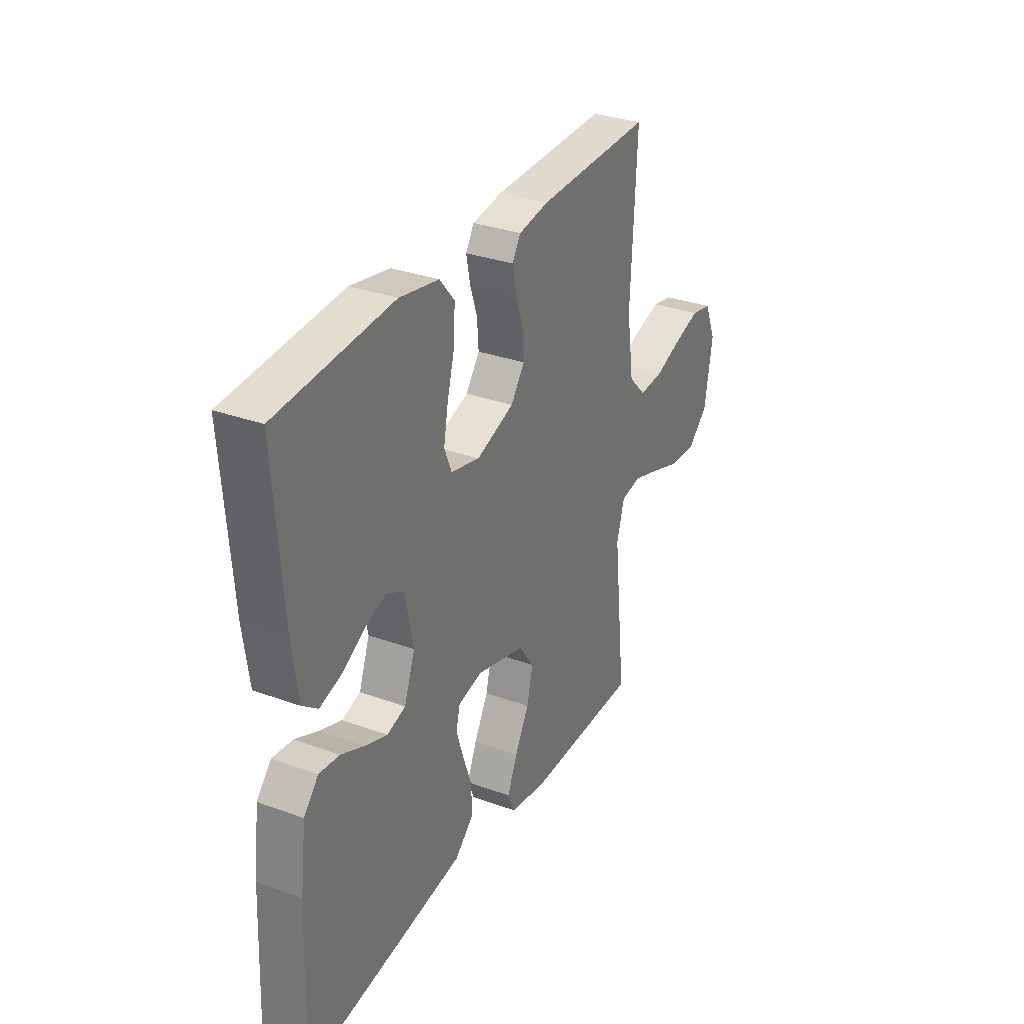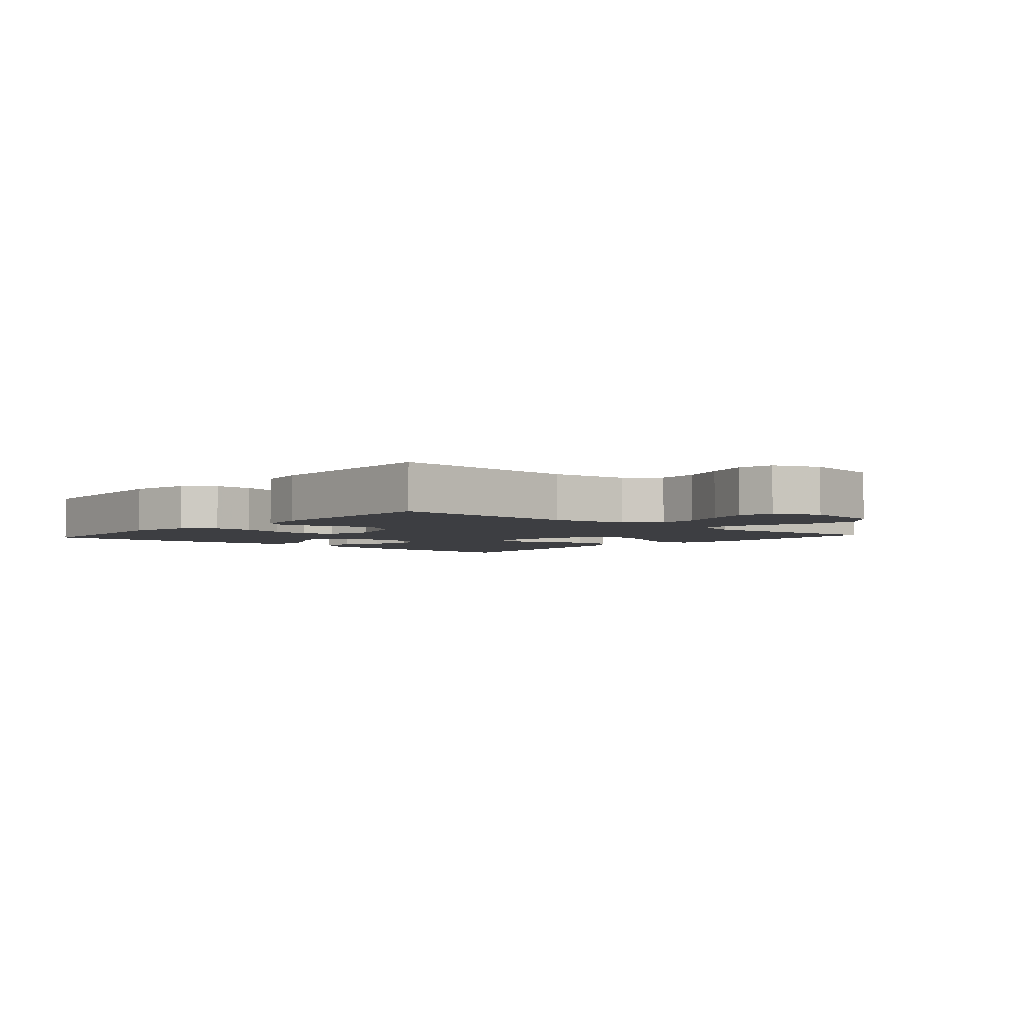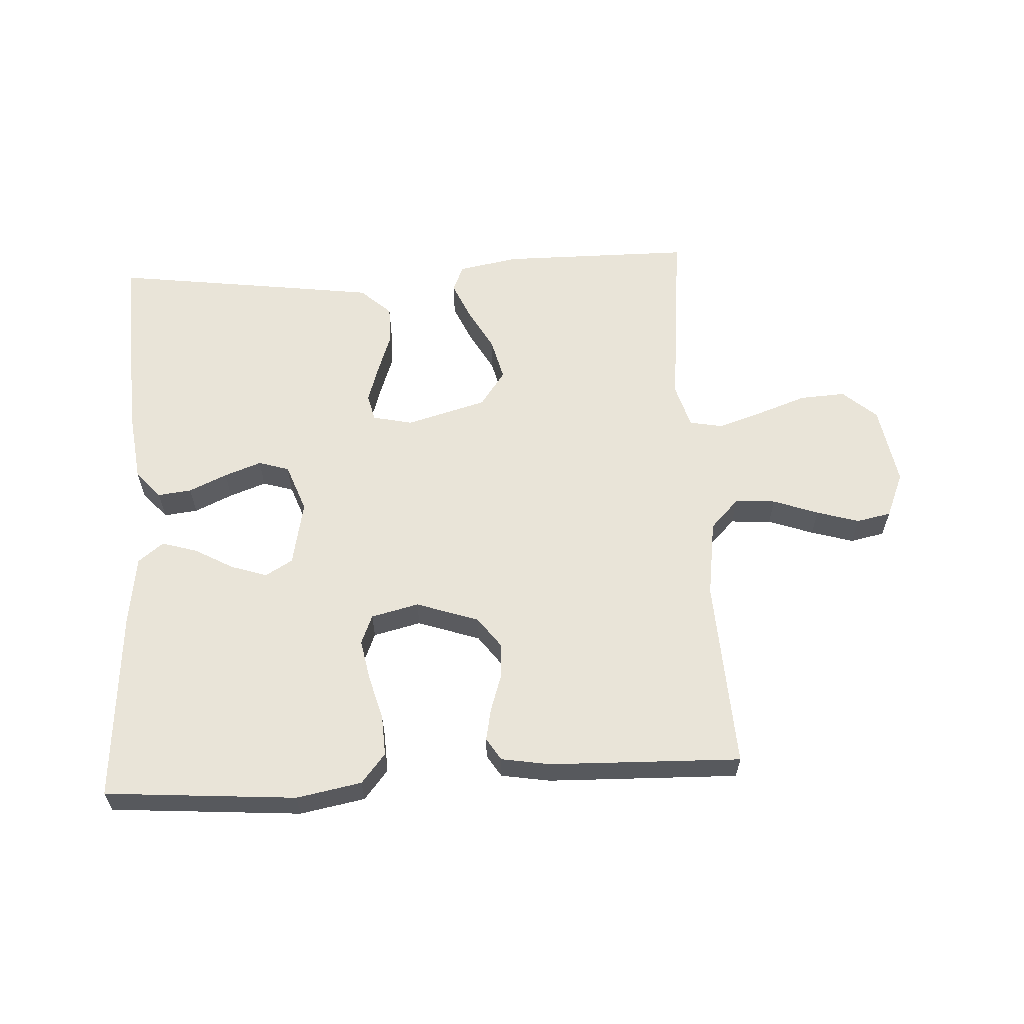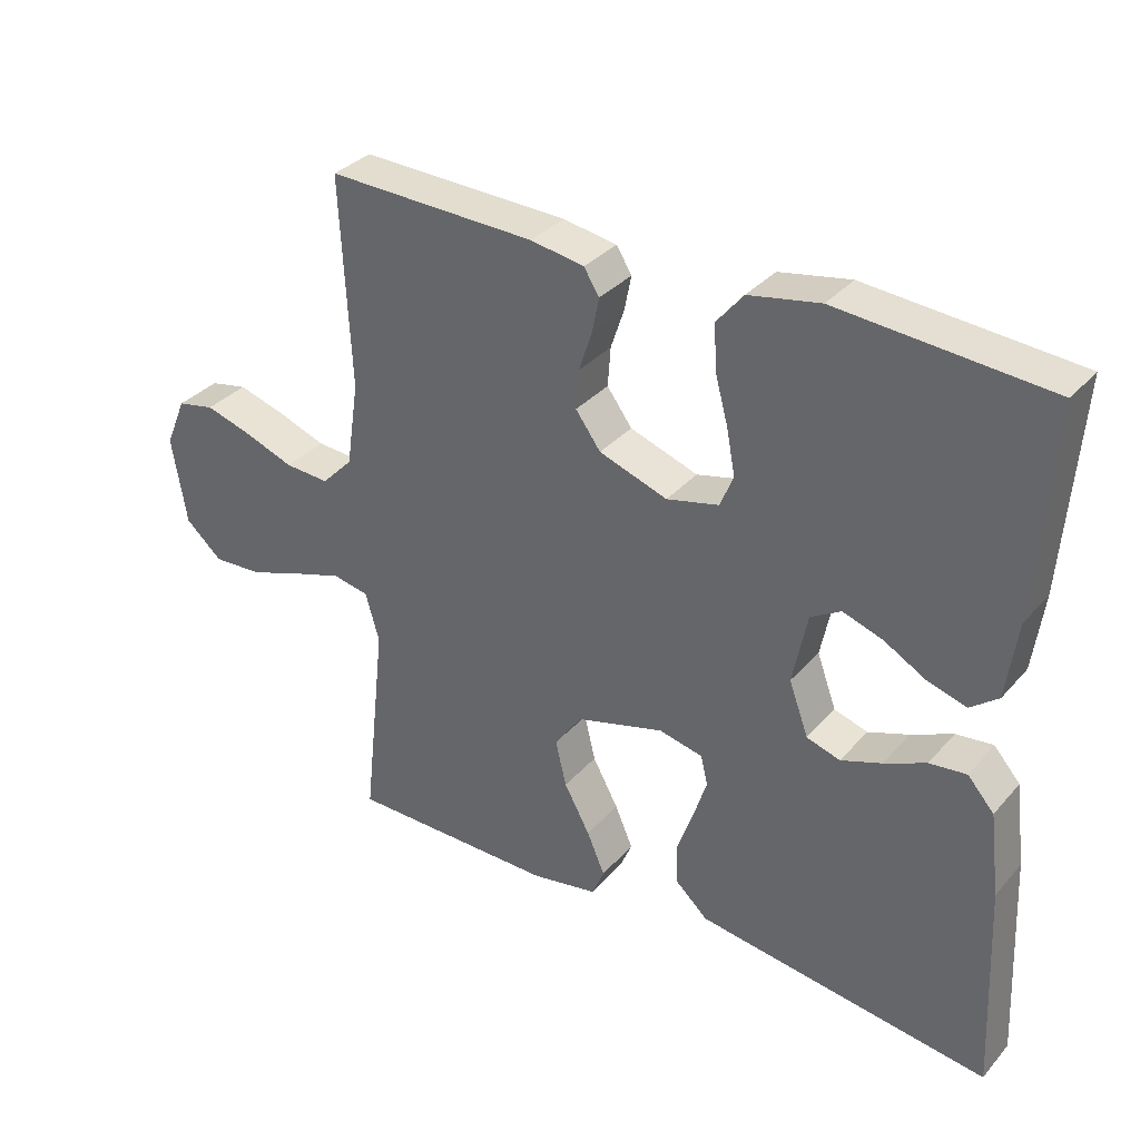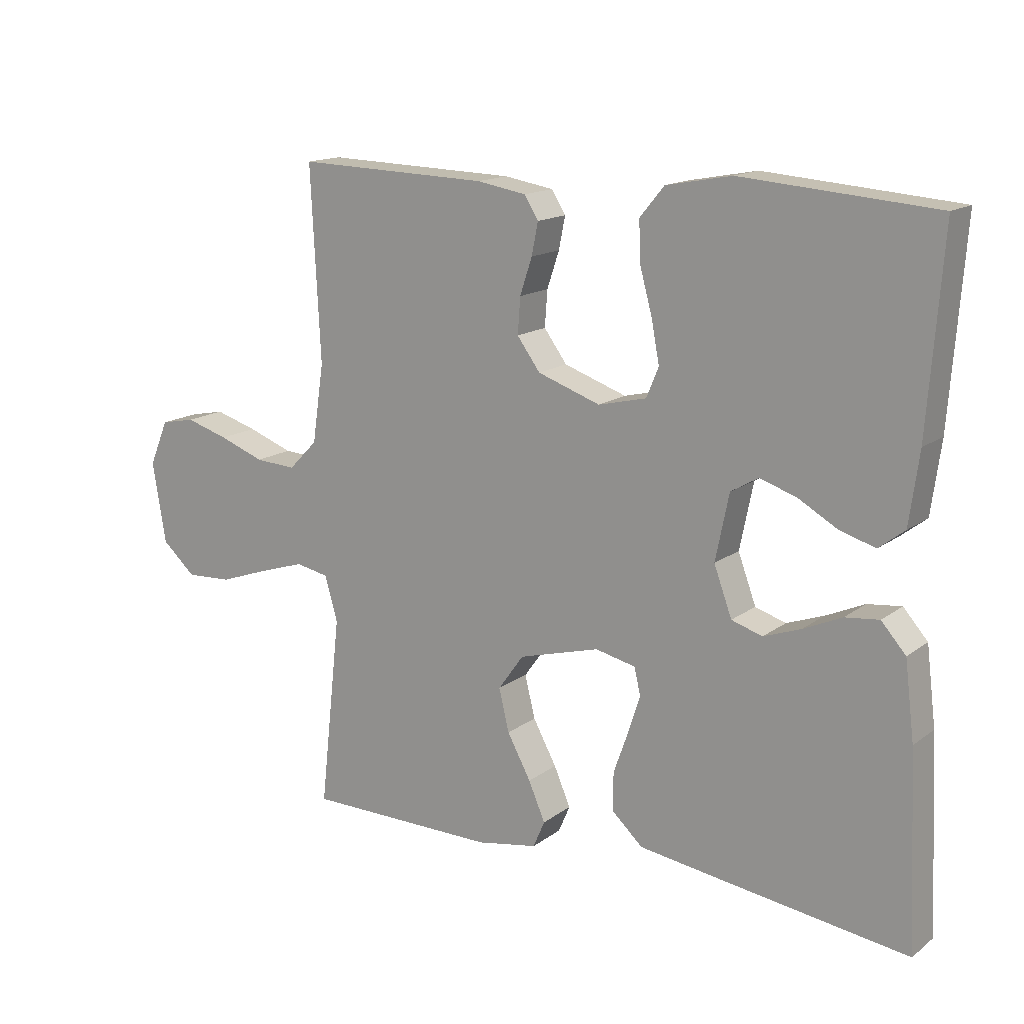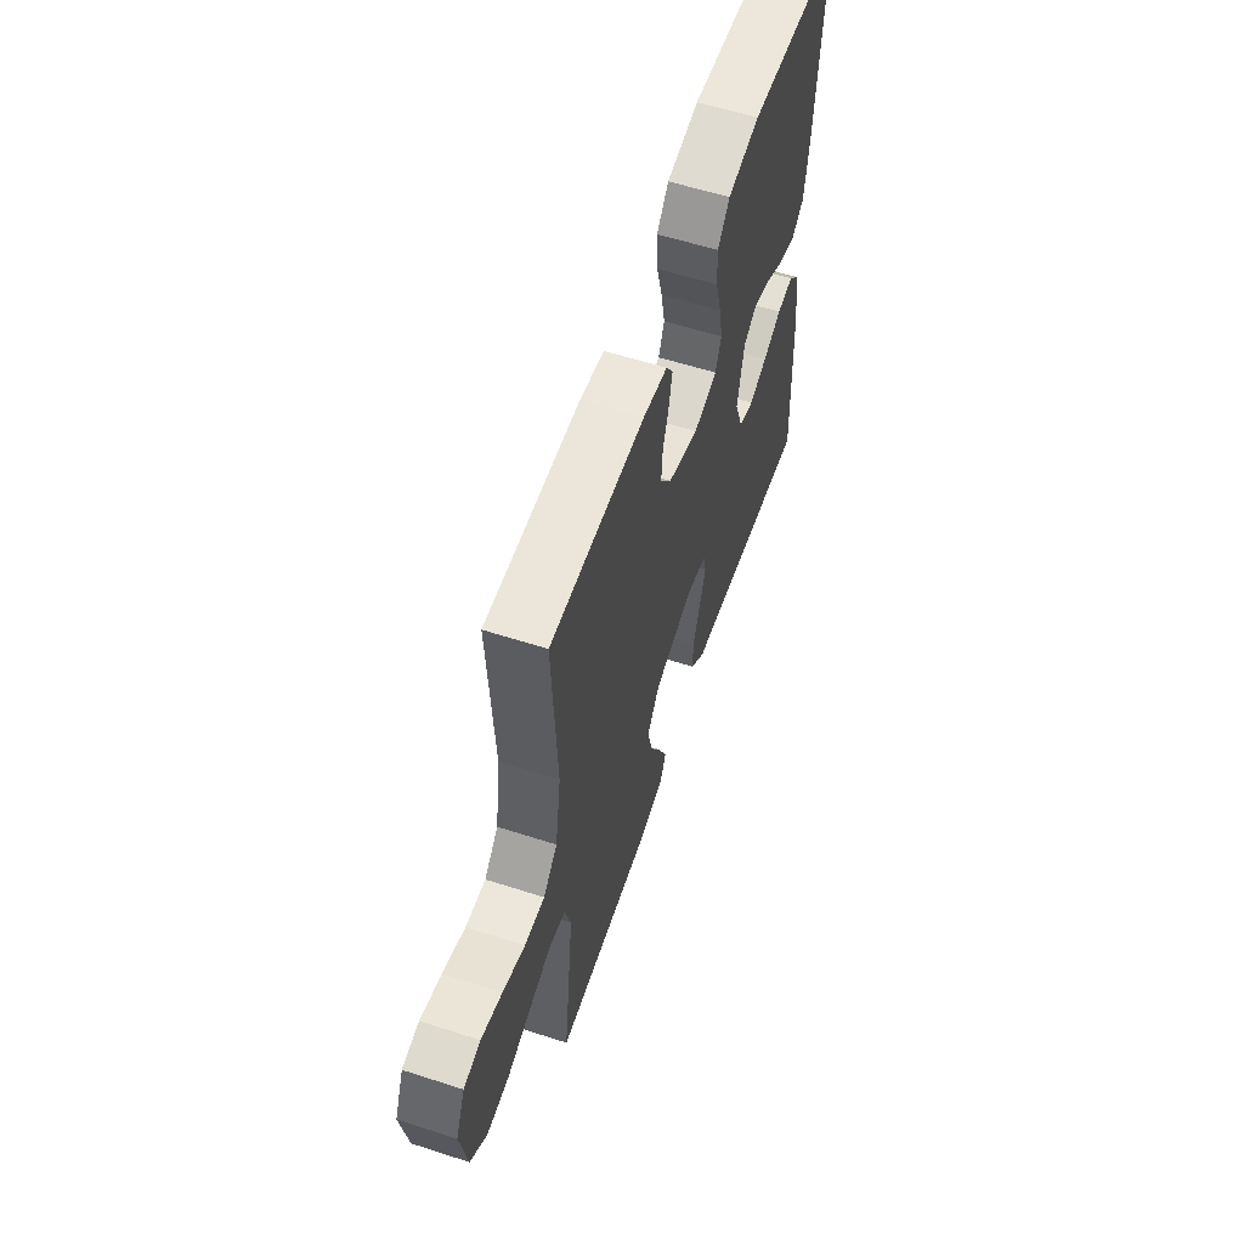
<metadata>
{"format":"obj","ext":"obj","renderer":"f3d","projection":"perspective","resolution":1024,"background":"white","views":[{"elev":31.6,"azim":-62.8,"up":"+Z"},{"elev":-3.6,"azim":48.6,"up":"+Y"},{"elev":60.4,"azim":-3.3,"up":"+Y"},{"elev":33.6,"azim":-145.5,"up":"+Z"},{"elev":15.1,"azim":-146.4,"up":"+Z"},{"elev":58.8,"azim":108.4,"up":"+Z"}]}
</metadata>
<code>
v -0.5 0.07 0.5
v -0.2 0.07 0.524
v -0.098 0.07 0.505
v -0.06 0.07 0.459
v -0.063 0.07 0.395
v -0.082 0.07 0.325
v -0.094 0.07 0.261
v -0.075 0.07 0.215
v 0 0.07 0.197
v 0.098 0.07 0.231
v 0.134 0.07 0.28
v 0.13 0.07 0.336
v 0.111 0.07 0.393
v 0.101 0.07 0.443
v 0.123 0.07 0.478
v 0.2 0.07 0.491
v 0.5 0.07 0.5
v 0.485 0.07 0.2
v 0.503 0.07 0.078
v 0.548 0.07 0.032
v 0.612 0.07 0.036
v 0.683 0.07 0.062
v 0.75 0.07 0.082
v 0.804 0.07 0.071
v 0.834 0.07 0
v 0.813 0.07 -0.127
v 0.76 0.07 -0.174
v 0.688 0.07 -0.17
v 0.611 0.07 -0.143
v 0.539 0.07 -0.12
v 0.487 0.07 -0.13
v 0.467 0.07 -0.2
v 0.5 0.07 -0.5
v 0.2 0.07 -0.502
v 0.105 0.07 -0.485
v 0.087 0.07 -0.443
v 0.113 0.07 -0.383
v 0.15 0.07 -0.315
v 0.166 0.07 -0.249
v 0.126 0.07 -0.193
v 0 0.07 -0.158
v -0.063 0.07 -0.172
v -0.073 0.07 -0.214
v -0.054 0.07 -0.273
v -0.031 0.07 -0.338
v -0.031 0.07 -0.398
v -0.079 0.07 -0.442
v -0.2 0.07 -0.459
v -0.5 0.07 -0.5
v -0.486 0.07 -0.2
v -0.471 0.07 -0.08
v -0.433 0.07 -0.037
v -0.38 0.07 -0.043
v -0.32 0.07 -0.07
v -0.262 0.07 -0.091
v -0.214 0.07 -0.076
v -0.186 0.07 0
v -0.207 0.07 0.103
v -0.25 0.07 0.128
v -0.307 0.07 0.109
v -0.367 0.07 0.075
v -0.423 0.07 0.058
v -0.463 0.07 0.089
v -0.478 0.07 0.2
v -0.5 0 0.5
v -0.2 0 0.524
v -0.098 0 0.505
v -0.06 0 0.459
v -0.063 0 0.395
v -0.082 0 0.325
v -0.094 0 0.261
v -0.075 0 0.215
v 0 0 0.197
v 0.098 0 0.231
v 0.134 0 0.28
v 0.13 0 0.336
v 0.111 0 0.393
v 0.101 0 0.443
v 0.123 0 0.478
v 0.2 0 0.491
v 0.5 0 0.5
v 0.485 0 0.2
v 0.503 0 0.078
v 0.548 0 0.032
v 0.612 0 0.036
v 0.683 0 0.062
v 0.75 0 0.082
v 0.804 0 0.071
v 0.834 0 0
v 0.813 0 -0.127
v 0.76 0 -0.174
v 0.688 0 -0.17
v 0.611 0 -0.143
v 0.539 0 -0.12
v 0.487 0 -0.13
v 0.467 0 -0.2
v 0.5 0 -0.5
v 0.2 0 -0.502
v 0.105 0 -0.485
v 0.087 0 -0.443
v 0.113 0 -0.383
v 0.15 0 -0.315
v 0.166 0 -0.249
v 0.126 0 -0.193
v 0 0 -0.158
v -0.063 0 -0.172
v -0.073 0 -0.214
v -0.054 0 -0.273
v -0.031 0 -0.338
v -0.031 0 -0.398
v -0.079 0 -0.442
v -0.2 0 -0.459
v -0.5 0 -0.5
v -0.486 0 -0.2
v -0.471 0 -0.08
v -0.433 0 -0.037
v -0.38 0 -0.043
v -0.32 0 -0.07
v -0.262 0 -0.091
v -0.214 0 -0.076
v -0.186 0 0
v -0.207 0 0.103
v -0.25 0 0.128
v -0.307 0 0.109
v -0.367 0 0.075
v -0.423 0 0.058
v -0.463 0 0.089
v -0.478 0 0.2
f 60 61 62 63
f 59 60 63 64
f 51 52 53 54
f 51 54 55
f 50 51 55
f 49 50 55 56
f 47 48 49 56
f 44 45 46 47
f 43 44 47 56
f 35 36 37 38
f 33 34 35 38
f 32 33 38 39
f 31 32 39 40
f 26 27 28 29
f 26 29 30
f 25 26 30
f 21 22 23 24
f 21 24 25 30
f 15 16 17 18
f 15 18 19
f 12 13 14 15
f 11 12 15 19
f 10 11 19 20
f 3 4 5 6
f 3 6 7
f 2 3 7
f 59 64 1 2
f 58 59 2 7
f 57 58 7 8
f 42 43 56 57
f 41 42 57 8
f 40 41 8 9
f 20 21 30 31
f 20 31 40
f 9 10 20 40
f 127 126 125 124
f 128 127 124 123
f 118 117 116 115
f 119 118 115
f 119 115 114
f 120 119 114 113
f 120 113 112 111
f 111 110 109 108
f 120 111 108 107
f 102 101 100 99
f 102 99 98 97
f 103 102 97 96
f 104 103 96 95
f 93 92 91 90
f 94 93 90
f 94 90 89
f 88 87 86 85
f 94 89 88 85
f 82 81 80 79
f 83 82 79
f 79 78 77 76
f 83 79 76 75
f 84 83 75 74
f 70 69 68 67
f 71 70 67
f 71 67 66
f 66 65 128 123
f 71 66 123 122
f 72 71 122 121
f 121 120 107 106
f 72 121 106 105
f 73 72 105 104
f 95 94 85 84
f 104 95 84
f 104 84 74 73
f 1 65 66 2
f 2 66 67 3
f 3 67 68 4
f 4 68 69 5
f 5 69 70 6
f 6 70 71 7
f 7 71 72 8
f 8 72 73 9
f 9 73 74 10
f 10 74 75 11
f 11 75 76 12
f 12 76 77 13
f 13 77 78 14
f 14 78 79 15
f 15 79 80 16
f 16 80 81 17
f 17 81 82 18
f 18 82 83 19
f 19 83 84 20
f 20 84 85 21
f 21 85 86 22
f 22 86 87 23
f 23 87 88 24
f 24 88 89 25
f 25 89 90 26
f 26 90 91 27
f 27 91 92 28
f 28 92 93 29
f 29 93 94 30
f 30 94 95 31
f 31 95 96 32
f 32 96 97 33
f 33 97 98 34
f 34 98 99 35
f 35 99 100 36
f 36 100 101 37
f 37 101 102 38
f 38 102 103 39
f 39 103 104 40
f 40 104 105 41
f 41 105 106 42
f 42 106 107 43
f 43 107 108 44
f 44 108 109 45
f 45 109 110 46
f 46 110 111 47
f 47 111 112 48
f 48 112 113 49
f 49 113 114 50
f 50 114 115 51
f 51 115 116 52
f 52 116 117 53
f 53 117 118 54
f 54 118 119 55
f 55 119 120 56
f 56 120 121 57
f 57 121 122 58
f 58 122 123 59
f 59 123 124 60
f 60 124 125 61
f 61 125 126 62
f 62 126 127 63
f 63 127 128 64
f 64 128 65 1

</code>
